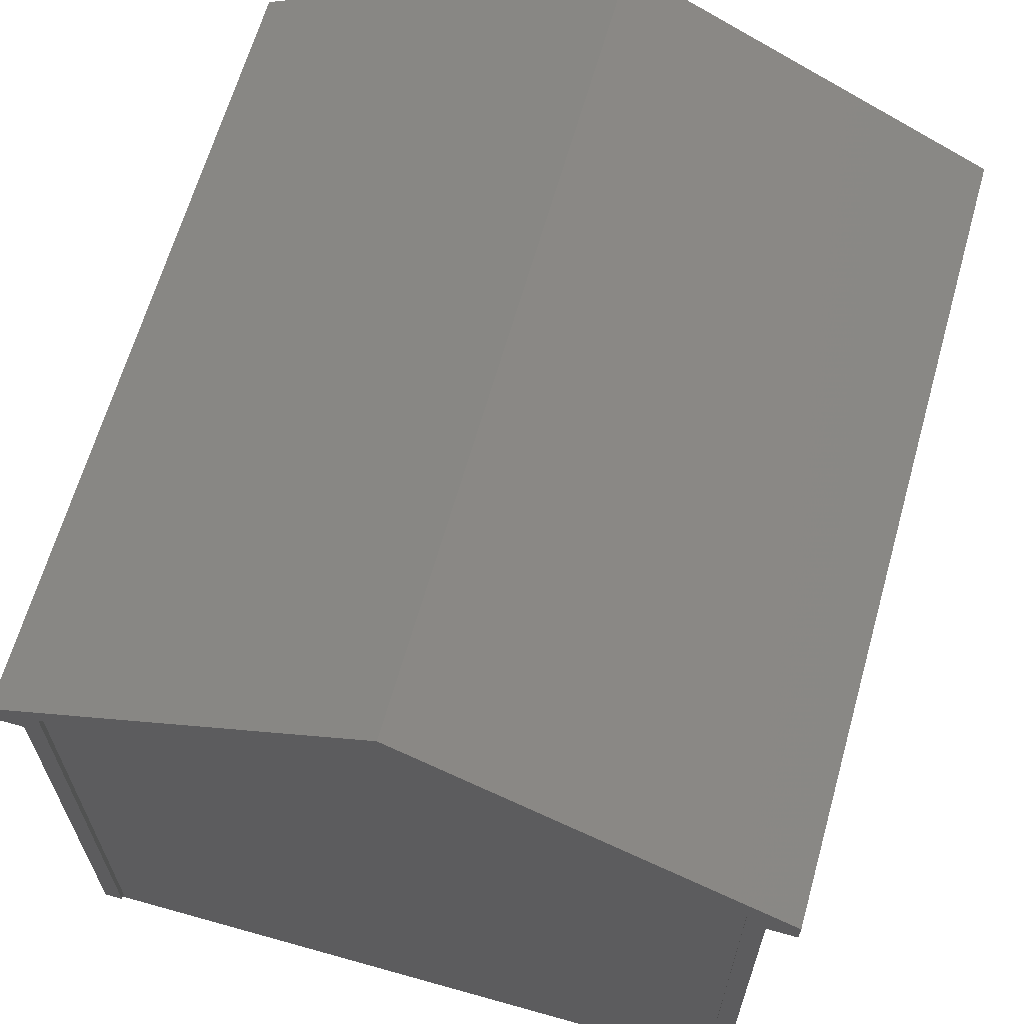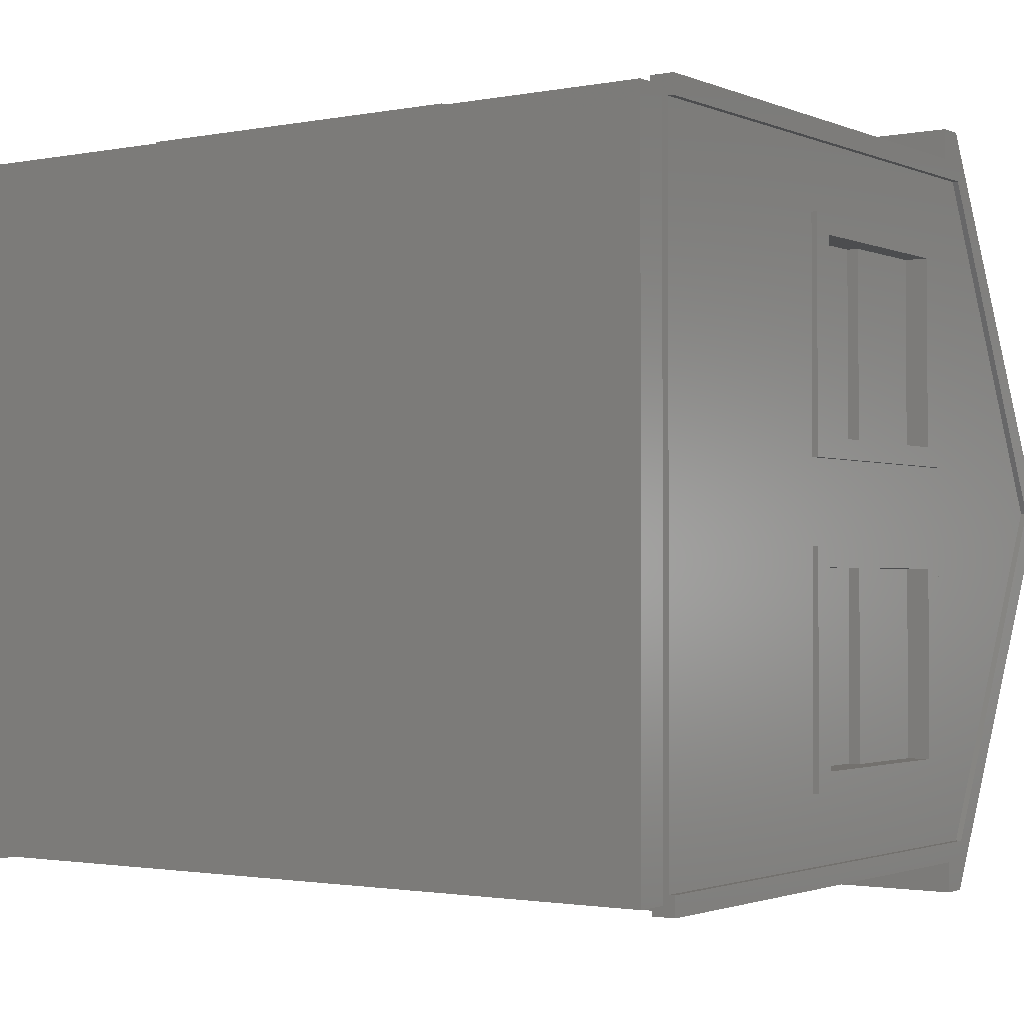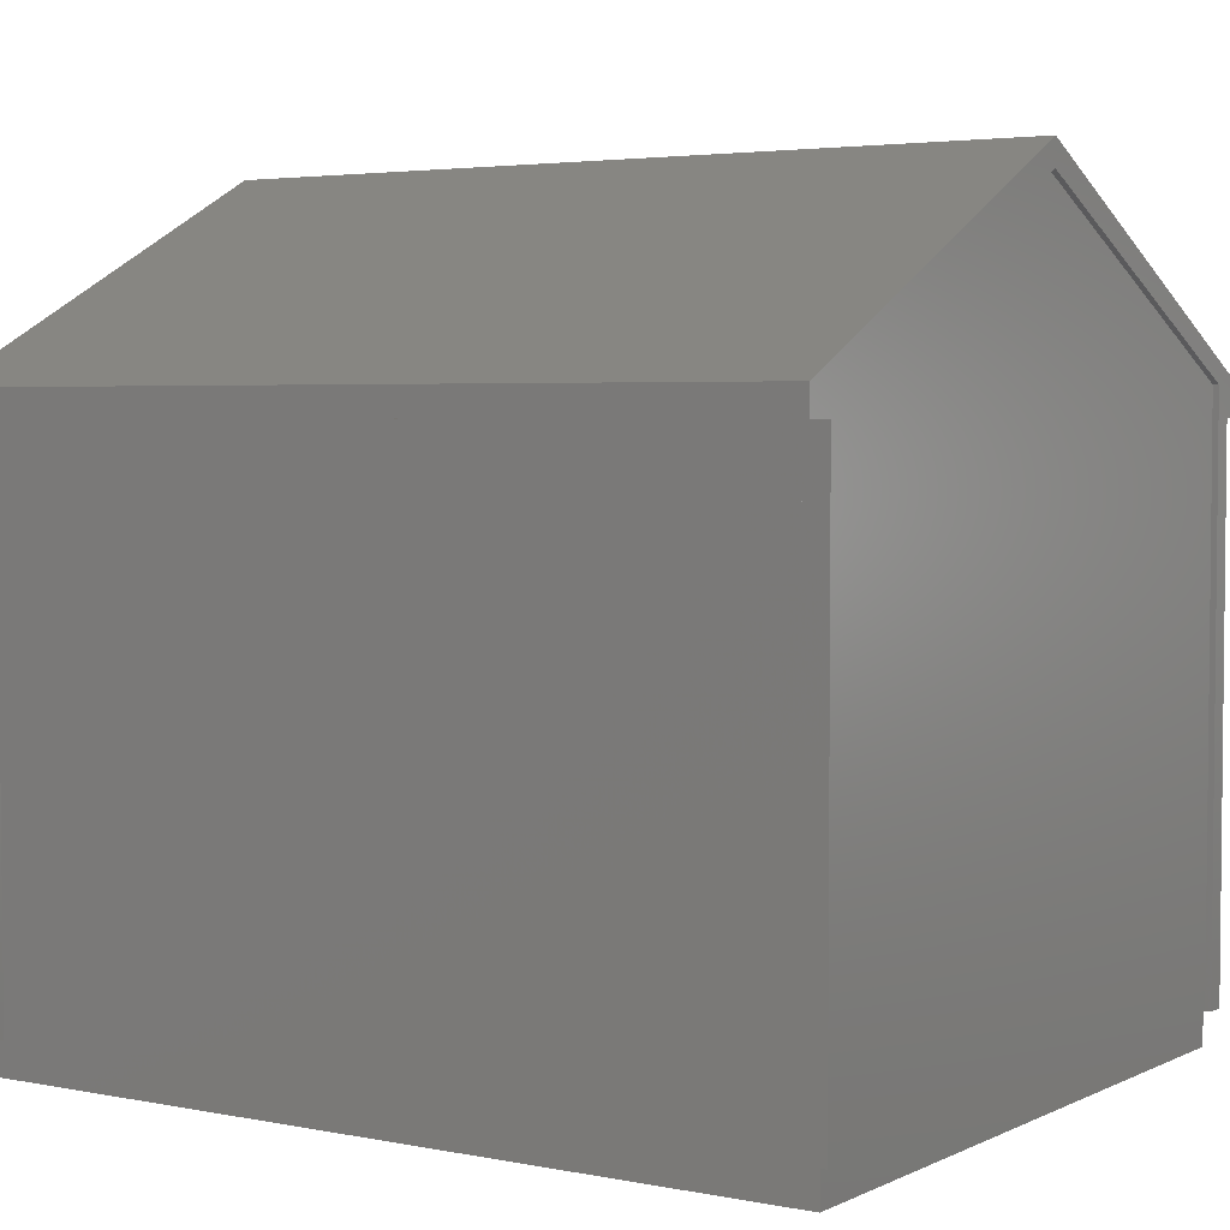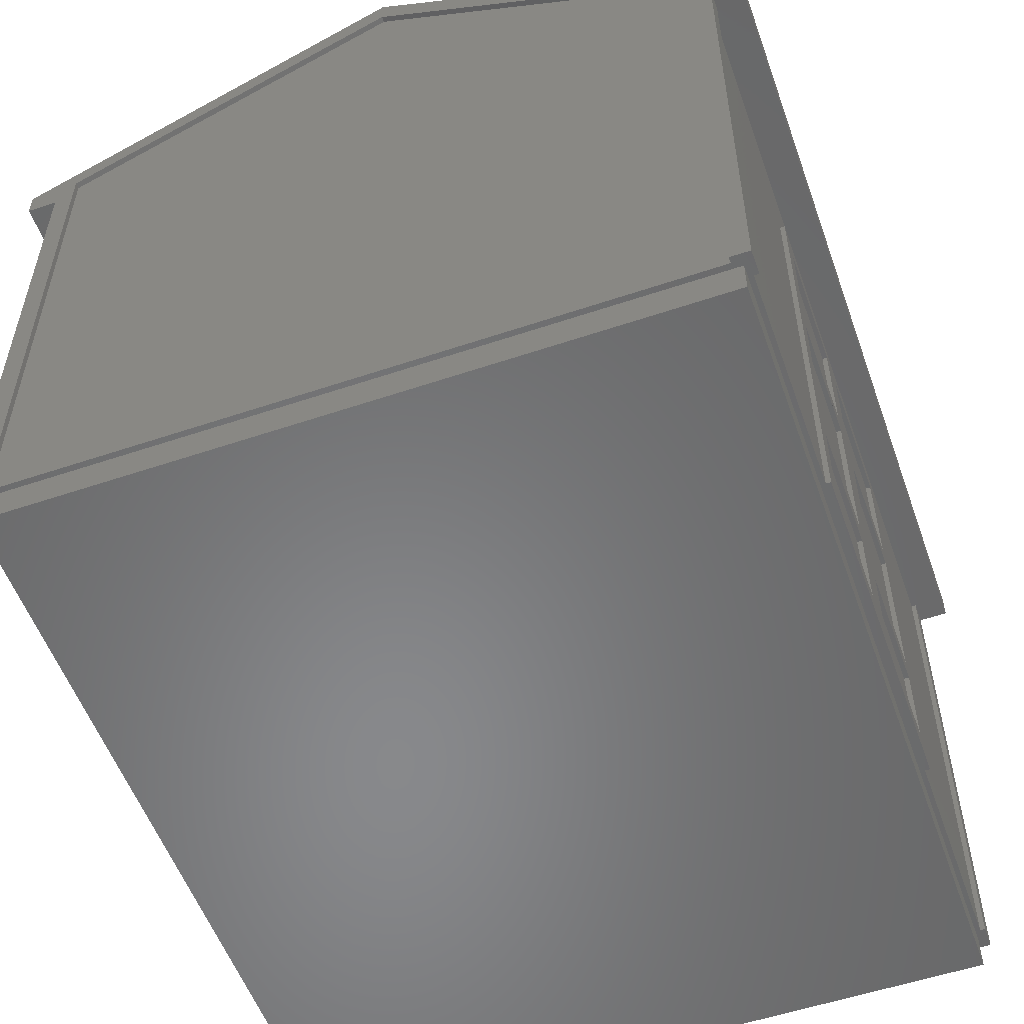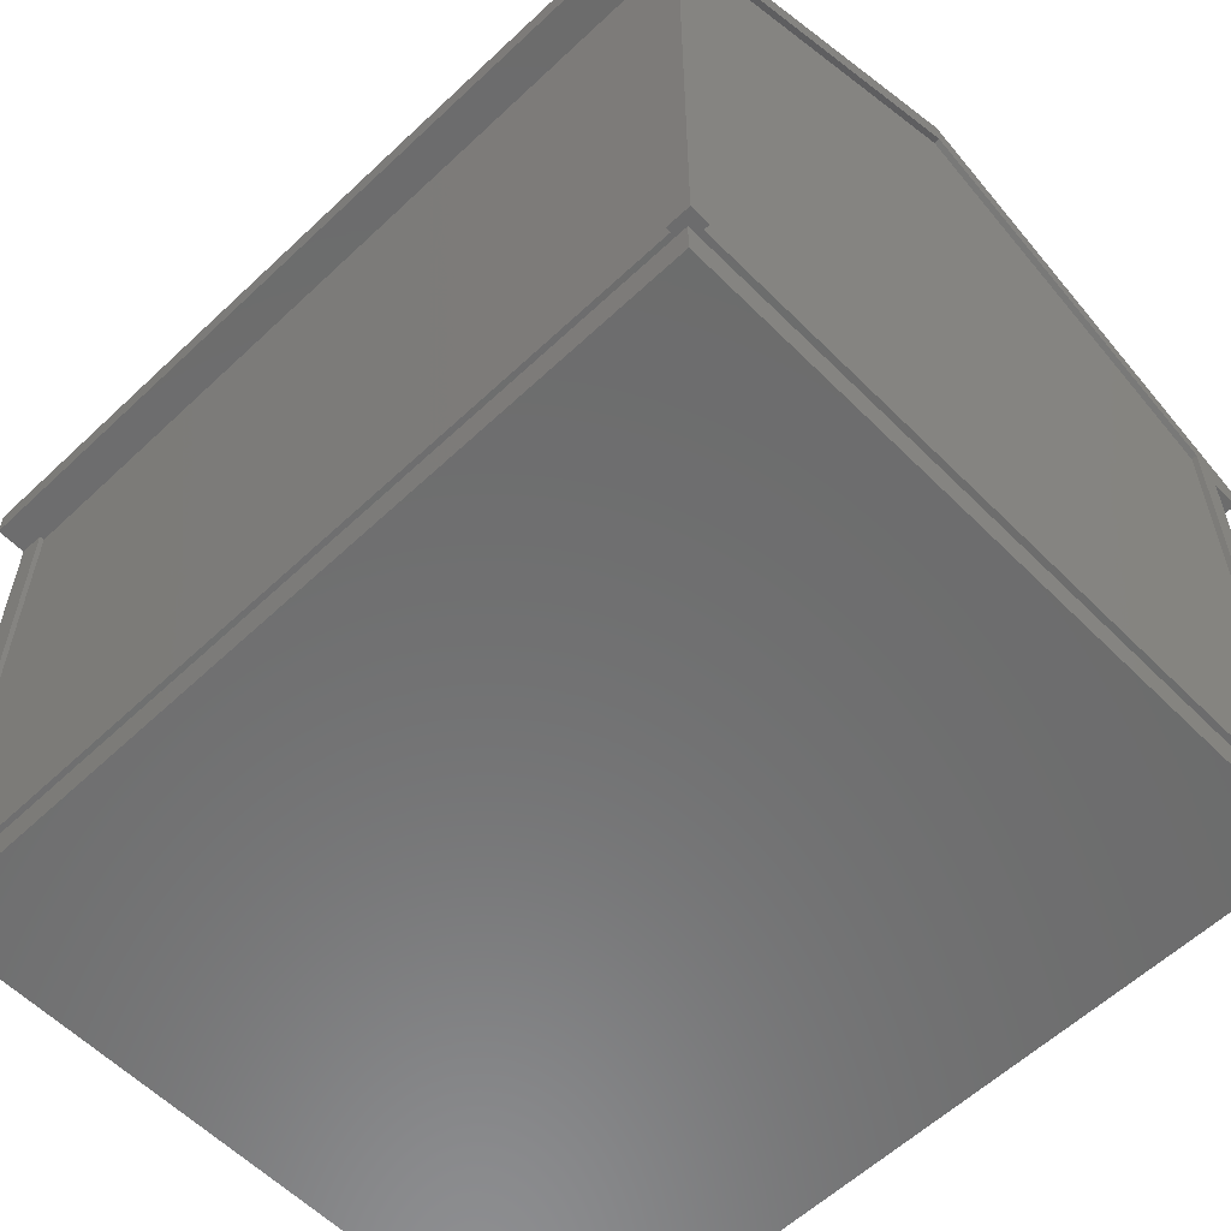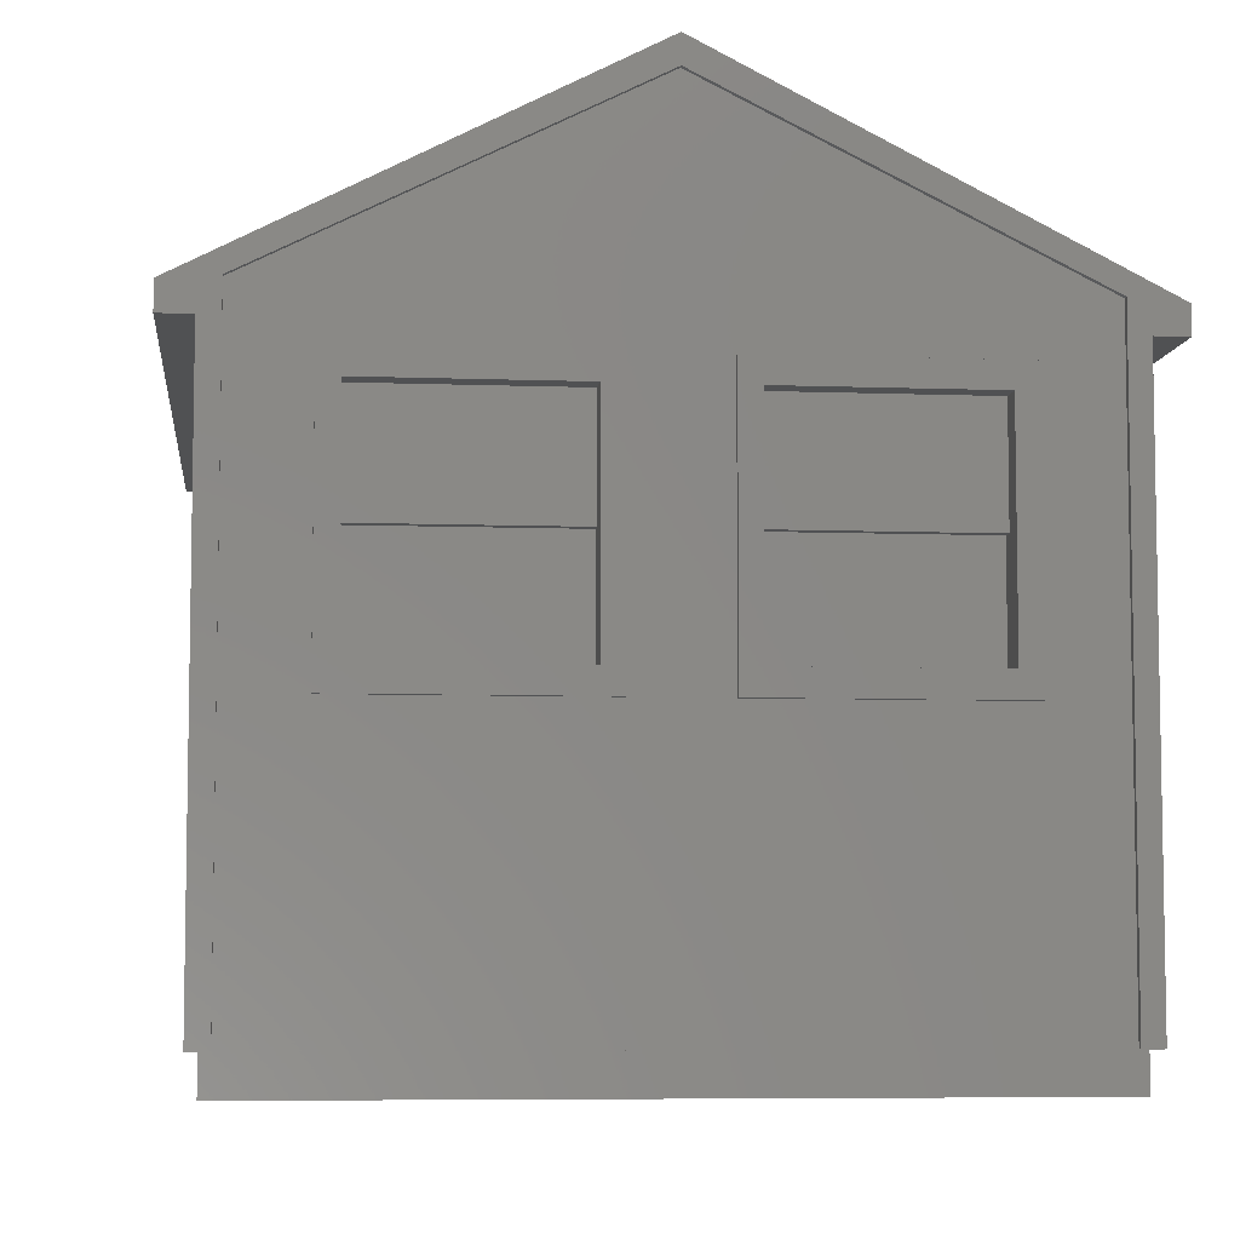
<metadata>
{"format":"stl","ext":"stl","renderer":"f3d","projection":"perspective","resolution":1024,"background":"white","views":[{"elev":64.5,"azim":105.8,"up":"+Z"},{"elev":-1.7,"azim":-145.1,"up":"+Y"},{"elev":3.7,"azim":33.6,"up":"+Z"},{"elev":-55.0,"azim":109.6,"up":"+Z"},{"elev":-58.5,"azim":44.2,"up":"+Z"},{"elev":-6.6,"azim":-96.3,"up":"+Z"}]}
</metadata>
<code>
# stl→obj: 170 verts, 336 faces
v -1755 4575 1563
v -1755 4554 2071
v -1755 4554 1563
v -1755 4575 2071
v 632.2 1474 2477
v -2822 1474 152.4
v 632.2 1474 152.4
v -2822 1474 2477
v -2924 1538 2607
v -2898 1538 152.4
v -2924 1538 152.4
v -2898 1538 2607
v 683 1495 152.4
v 632.2 1495 152.4
v 632.2 1453 152.4
v 683 1453 152.4
v -2822 4575 152.4
v -2873 4533 152.4
v -2873 4575 152.4
v -2822 4533 152.4
v -2822 4554 152.4
v -2924 3195 2388
v -2924 3280 2286
v -2924 3195 1270
v -2924 4194 2388
v -2924 4109 2286
v -2924 4109 1372
v -2924 3280 1372
v -2924 4194 1270
v -2771 3280 1372
v -2771 4109 1372
v 683 4490 152.4
v 708.4 1538 152.4
v 683 1538 152.4
v 708.4 4490 152.4
v -2771 4109 1829
v -2822 3280 1829
v -2822 4109 1829
v -2771 3280 1829
v -2924 4490 152.4
v -2924 4575 152.4
v -2898 4490 152.4
v -2873 4490 152.4
v -2822 4109 2286
v -2822 3280 2286
v -2873 1538 152.4
v -2873 1495 152.4
v -2924 1453 152.4
v -2873 1453 152.4
v -1146 4575 2071
v -1146 4554 1563
v -1146 4554 2071
v -1146 4575 1563
v 632.2 4575 2477
v 683 4575 152.4
v 632.2 4575 152.4
v 733.8 4575 152.4
v 733.8 4575 2477
v 632.2 1453 2477
v 733.8 1538 152.4
v 733.8 1453 2477
v 733.8 1453 152.4
v 733.8 4490 2607
v 733.8 4490 152.4
v 733.8 1321 2591
v 733.8 1321 2477
v 733.8 1538 2607
v 733.8 3014 3454
v 733.8 3014 3341
v 733.8 4707 2591
v 733.8 4707 2477
v -2873 4533 5.36e-13
v 683 1495 -4.307e-14
v -2873 1495 5.059e-13
v 683 4533 -1.299e-14
v 708.4 1538 2607
v 708.4 3014 3341
v 708.4 4490 2607
v 632.2 4533 152.4
v 683 4533 152.4
v -2924 1321 2477
v -2924 1321 2591
v -2898 3195 2388
v -2898 4194 2388
v -2924 3014 3454
v -434.6 4575 638.3
v -434.6 4554 254
v -434.6 4554 638.3
v -434.6 4575 254
v -993.4 4575 254
v -993.4 4554 638.3
v -993.4 4554 254
v -993.4 4575 638.3
v -2898 1834 2388
v -2898 3014 3341
v -2898 2833 2388
v -2898 2833 1270
v -2898 4490 2607
v -2898 4194 1270
v -2898 1834 1270
v -2898 3195 1270
v -2822 2748 2286
v -2822 1919 1829
v -2822 1919 2286
v -2822 2748 1829
v -2822 1495 152.4
v -2924 4707 2591
v -1197 4554 254
v -1755 4575 254
v -1755 4554 254
v -1197 4575 254
v -434.6 4575 2071
v -993.4 4554 2071
v -993.4 4575 2071
v -434.6 4554 2071
v -2924 4490 2607
v -2924 3014 3341
v -2822 4575 2477
v -2924 4575 2477
v -2771 1919 1372
v -2924 2748 1372
v -2924 1919 1372
v -2771 2748 1372
v -2771 2748 1829
v -2924 2748 2286
v -2822 1453 2477
v -2822 1453 152.4
v -2924 1453 2477
v -1755 4575 739.9
v -1755 4554 1462
v -1755 4554 739.9
v -1755 4575 1462
v 632.2 4554 152.4
v 632.2 4554 2477
v -1197 4554 739.9
v -1197 4554 1462
v -434.6 4554 739.9
v -993.4 4575 739.9
v -993.4 4554 739.9
v -434.6 4575 739.9
v -2771 1919 1829
v -434.6 4575 1462
v -993.4 4554 1462
v -993.4 4575 1462
v -434.6 4554 1462
v -993.4 4575 1563
v -993.4 4554 1563
v -2924 1919 2286
v -1755 4554 638.3
v -1197 4554 638.3
v -1857 4575 2172
v -1857 4554 152.4
v -1857 4554 2172
v -1857 4575 152.4
v -333 4575 152.4
v -333 4554 2172
v -333 4554 152.4
v -333 4575 2172
v -434.6 4554 1563
v -2924 1834 2388
v -2924 1834 1270
v -2924 2833 2388
v -2924 2833 1270
v -1197 4575 1462
v -2924 4707 2477
v -1197 4575 739.9
v -1755 4575 638.3
v -1197 4575 638.3
v -2822 4554 2477
v -434.6 4575 1563
f 1 2 3
f 2 1 4
f 5 6 7
f 6 5 8
f 9 10 11
f 10 9 12
f 13 7 14
f 7 13 15
f 15 13 16
f 17 18 19
f 18 17 20
f 20 17 21
f 22 23 24
f 23 22 25
f 23 25 26
f 26 25 27
f 24 28 29
f 28 24 23
f 29 28 27
f 29 27 25
f 30 27 28
f 27 30 31
f 32 33 34
f 33 32 35
f 36 37 38
f 37 36 39
f 19 40 41
f 40 19 42
f 42 19 18
f 42 18 43
f 44 23 26
f 23 44 45
f 46 47 10
f 10 48 11
f 48 10 49
f 49 10 47
f 50 51 52
f 51 50 53
f 54 55 56
f 55 54 57
f 57 54 58
f 5 15 59
f 15 5 7
f 60 61 62
f 57 63 64
f 61 65 66
f 65 61 67
f 65 67 68
f 67 61 60
f 68 67 69
f 68 69 70
f 70 69 63
f 70 63 58
f 58 63 57
f 70 58 71
f 72 73 74
f 73 72 75
f 35 76 33
f 76 35 77
f 77 35 78
f 63 77 78
f 77 63 69
f 2 51 3
f 51 2 52
f 72 20 79
f 20 72 18
f 72 80 75
f 80 72 79
f 65 81 66
f 81 65 82
f 83 25 22
f 25 83 84
f 65 85 82
f 85 65 68
f 86 87 88
f 87 86 89
f 90 91 92
f 91 90 93
f 12 94 10
f 94 12 95
f 94 95 96
f 96 95 97
f 98 83 95
f 83 98 84
f 84 98 99
f 10 100 42
f 100 10 94
f 42 100 97
f 42 97 101
f 101 97 95
f 101 95 83
f 42 101 99
f 42 99 98
f 102 103 104
f 103 102 105
f 61 16 62
f 16 59 15
f 59 16 61
f 13 74 73
f 74 13 14
f 14 47 74
f 47 14 106
f 68 107 85
f 107 68 70
f 108 109 110
f 109 108 111
f 112 113 114
f 113 112 115
f 98 40 42
f 40 98 116
f 36 27 31
f 27 36 38
f 27 38 26
f 26 38 44
f 117 12 9
f 12 117 95
f 83 24 101
f 24 83 22
f 19 118 17
f 118 19 41
f 118 41 119
f 120 121 122
f 121 120 123
f 124 121 123
f 121 124 105
f 121 105 125
f 125 105 102
f 126 49 127
f 49 126 48
f 48 126 128
f 129 130 131
f 130 129 132
f 54 133 134
f 133 54 56
f 57 80 55
f 80 57 32
f 32 57 35
f 35 57 64
f 42 46 10
f 46 42 43
f 130 135 131
f 135 130 136
f 55 133 56
f 133 55 79
f 79 55 80
f 137 138 139
f 138 137 140
f 124 103 105
f 103 124 141
f 142 143 144
f 143 142 145
f 146 113 147
f 113 146 114
f 98 117 116
f 117 98 95
f 91 87 92
f 87 91 88
f 143 137 139
f 137 143 145
f 75 13 73
f 13 75 34
f 34 75 32
f 32 75 80
f 50 2 4
f 2 50 52
f 6 126 127
f 126 6 8
f 148 120 122
f 120 148 103
f 103 148 104
f 141 120 103
f 46 74 47
f 74 46 72
f 72 46 43
f 72 43 18
f 149 108 110
f 108 149 150
f 151 152 153
f 152 151 154
f 155 156 157
f 156 155 158
f 156 151 153
f 151 156 158
f 113 159 147
f 159 113 115
f 160 148 161
f 148 160 162
f 148 162 125
f 125 162 121
f 161 122 163
f 122 161 148
f 163 122 121
f 163 121 162
f 63 35 64
f 35 63 78
f 162 97 163
f 97 162 96
f 164 130 132
f 130 164 136
f 124 120 141
f 120 124 123
f 14 6 106
f 6 14 7
f 165 70 71
f 70 165 107
f 102 148 125
f 148 102 104
f 86 91 93
f 91 86 88
f 33 13 34
f 13 33 16
f 16 33 62
f 62 33 60
f 99 24 29
f 24 99 101
f 135 129 131
f 129 135 166
f 109 149 110
f 149 109 167
f 51 1 3
f 1 51 53
f 168 108 150
f 108 168 111
f 138 143 139
f 143 138 144
f 21 153 152
f 153 21 169
f 153 169 134
f 157 134 133
f 134 157 156
f 134 156 153
f 41 40 119
f 82 9 81
f 9 82 85
f 81 9 128
f 128 9 48
f 9 85 117
f 117 85 107
f 117 107 116
f 116 107 119
f 116 119 40
f 119 107 165
f 11 48 9
f 159 146 147
f 146 159 170
f 112 159 115
f 159 112 170
f 23 30 28
f 30 23 37
f 37 23 45
f 39 30 37
f 5 126 8
f 126 81 128
f 81 126 66
f 66 126 59
f 59 126 5
f 66 59 61
f 97 161 163
f 161 97 100
f 77 67 76
f 67 77 69
f 164 135 136
f 135 164 166
f 76 60 33
f 60 76 67
f 94 162 160
f 162 94 96
f 106 49 47
f 49 106 127
f 127 106 6
f 155 152 154
f 152 20 21
f 20 152 79
f 79 152 157
f 157 152 155
f 79 157 133
f 142 137 145
f 137 142 140
f 17 169 21
f 169 17 118
f 71 119 165
f 119 71 118
f 118 71 169
f 169 71 54
f 54 71 58
f 134 169 54
f 36 30 39
f 30 36 31
f 168 149 167
f 149 168 150
f 87 90 92
f 90 87 89
f 146 53 114
f 53 146 1
f 114 53 50
f 114 50 112
f 154 109 90
f 109 154 151
f 109 151 167
f 167 151 129
f 167 129 168
f 168 129 138
f 129 151 132
f 132 151 1
f 132 1 164
f 164 1 146
f 1 151 4
f 4 151 50
f 50 151 158
f 155 89 158
f 89 155 154
f 89 154 90
f 158 89 86
f 158 86 140
f 140 86 168
f 140 168 138
f 158 140 142
f 158 142 170
f 170 142 164
f 170 164 146
f 158 170 112
f 158 112 50
f 138 166 144
f 166 138 129
f 144 166 164
f 144 164 142
f 90 111 93
f 111 90 109
f 93 111 168
f 93 168 86
f 25 99 29
f 99 25 84
f 44 37 45
f 37 44 38
f 94 161 100
f 161 94 160

</code>
